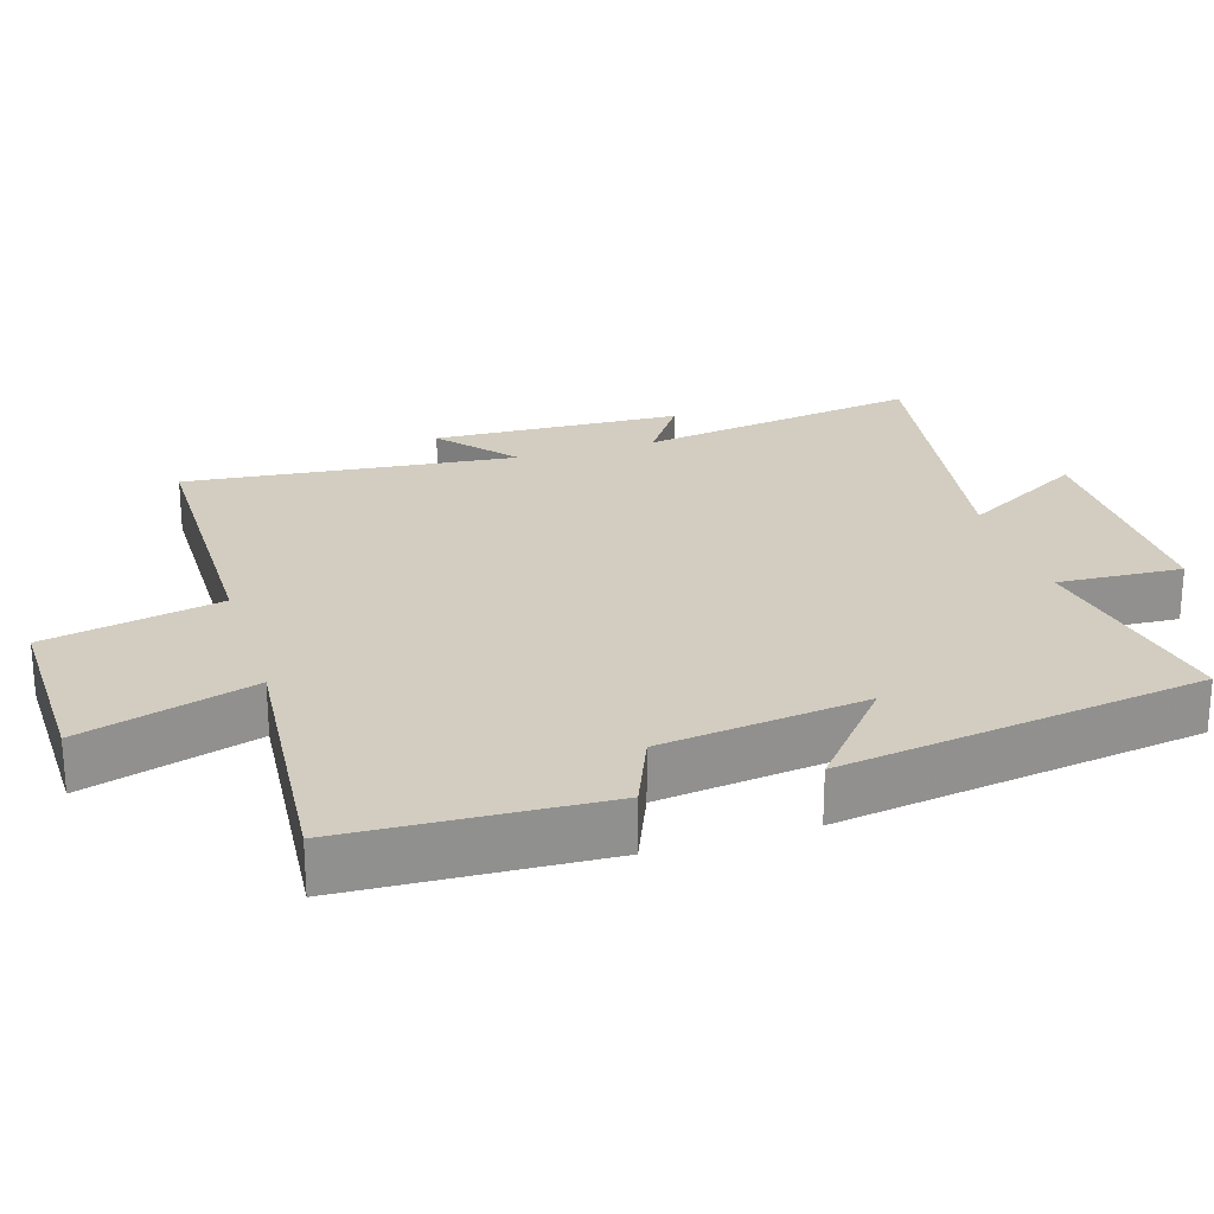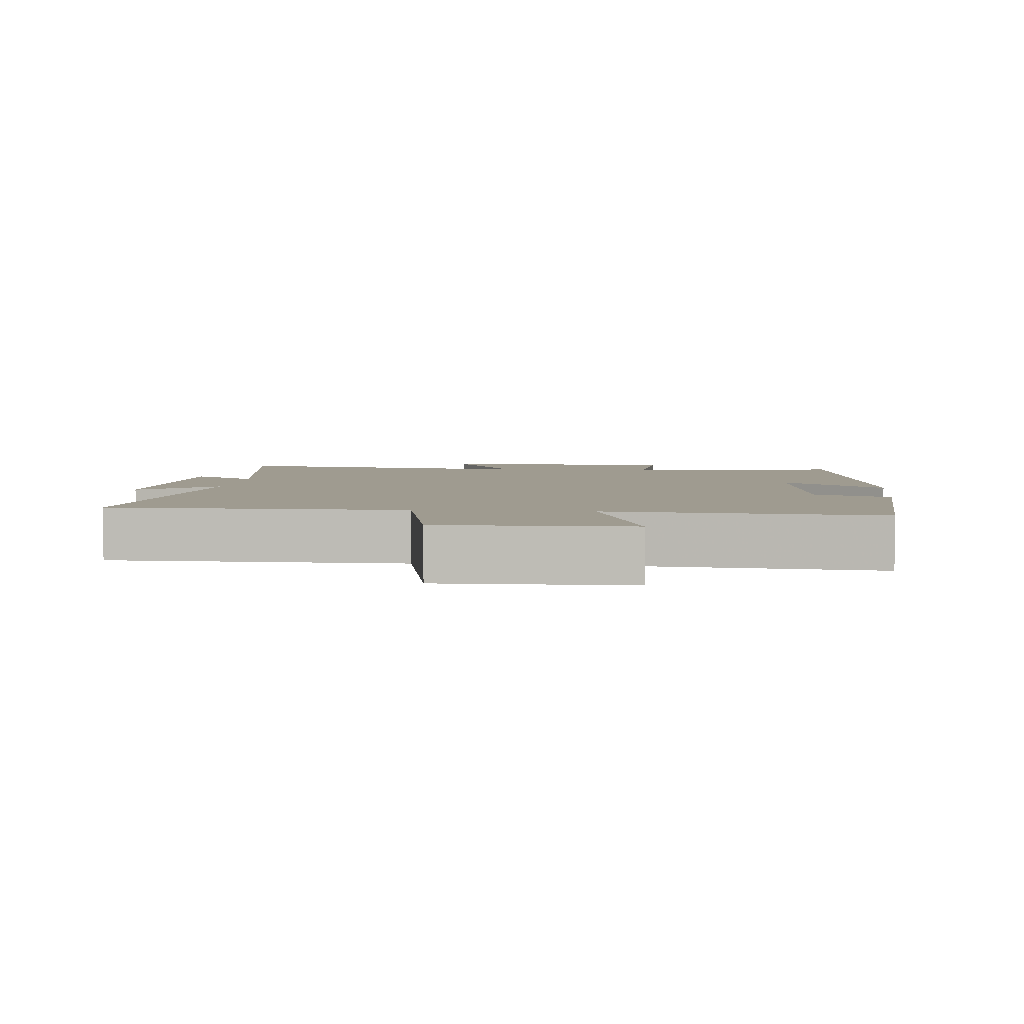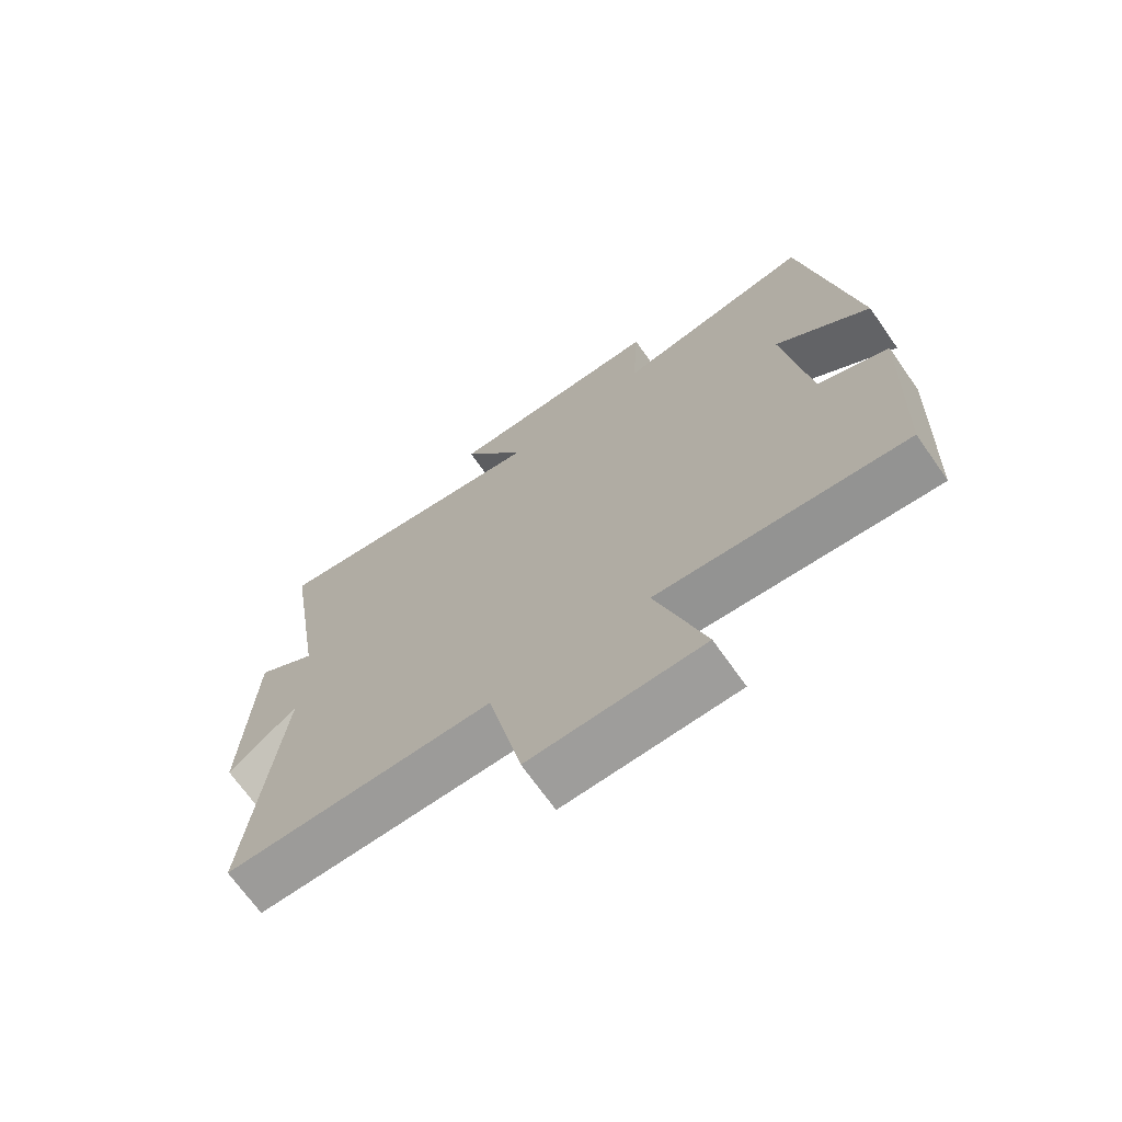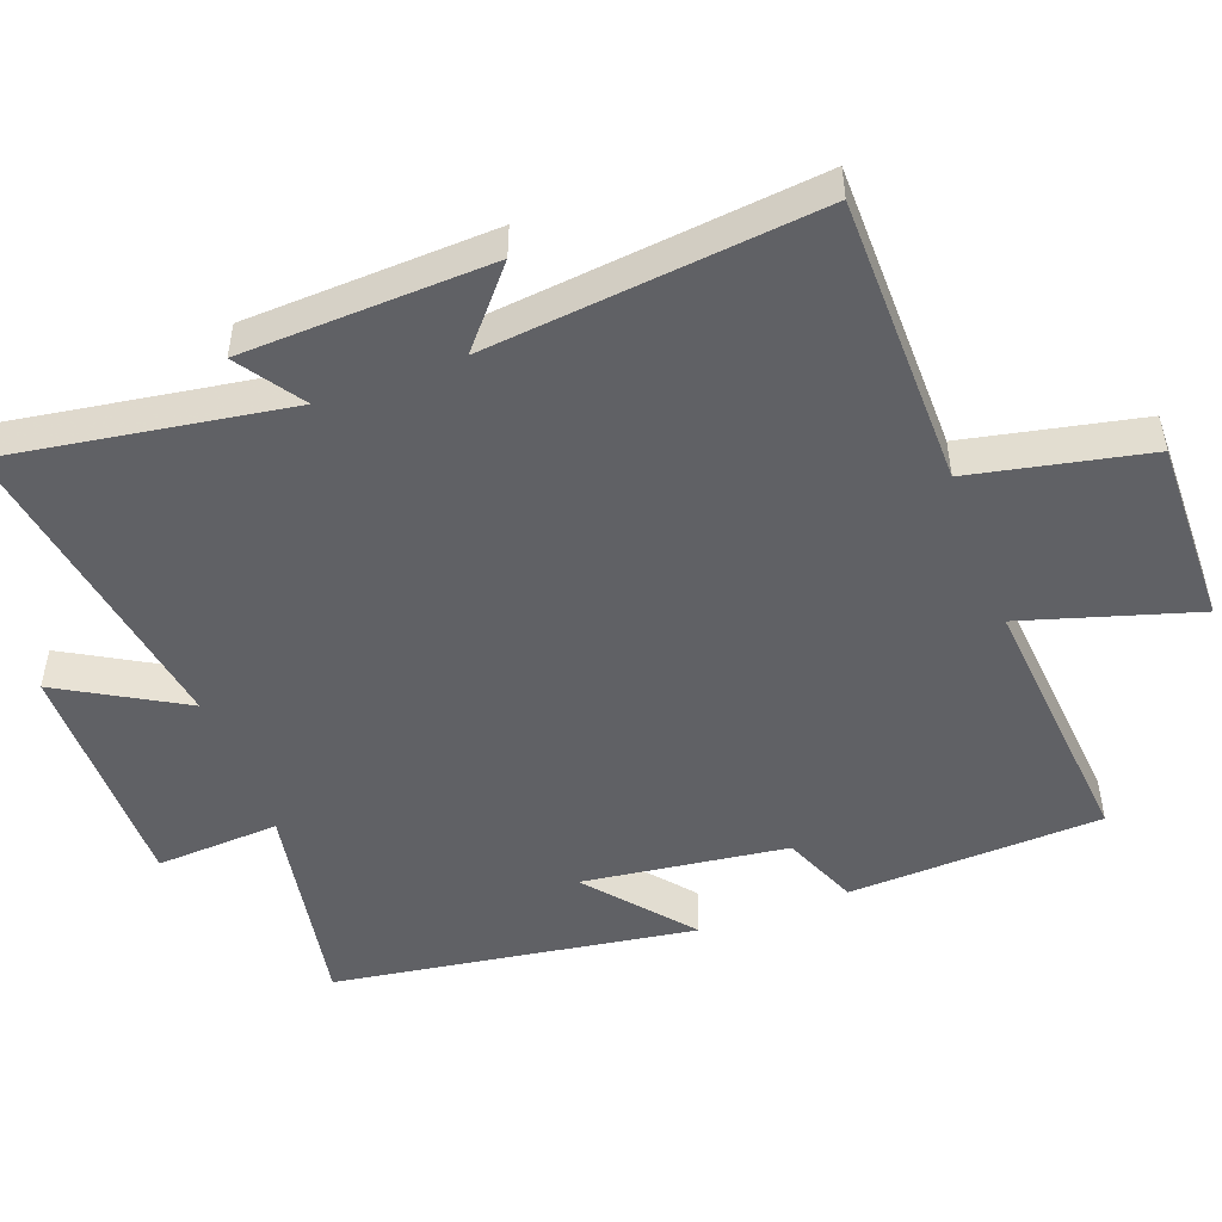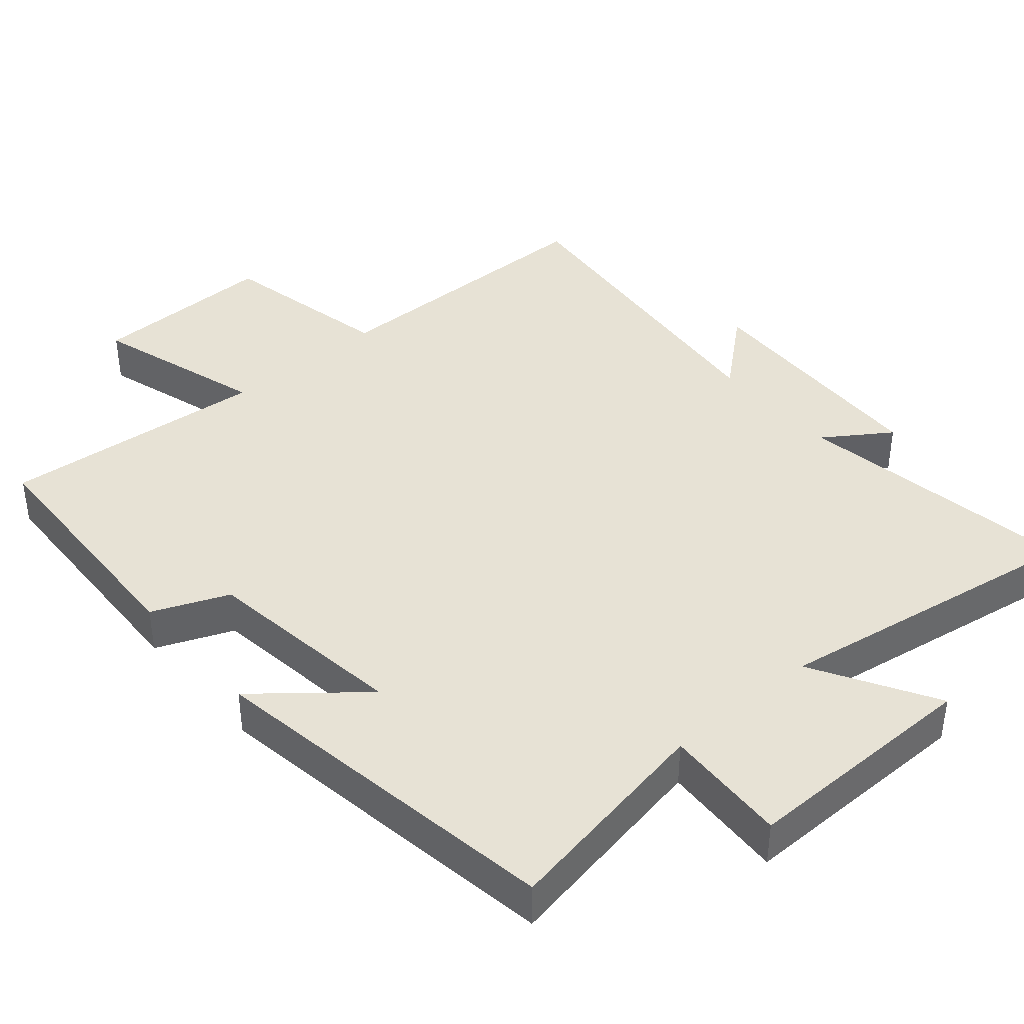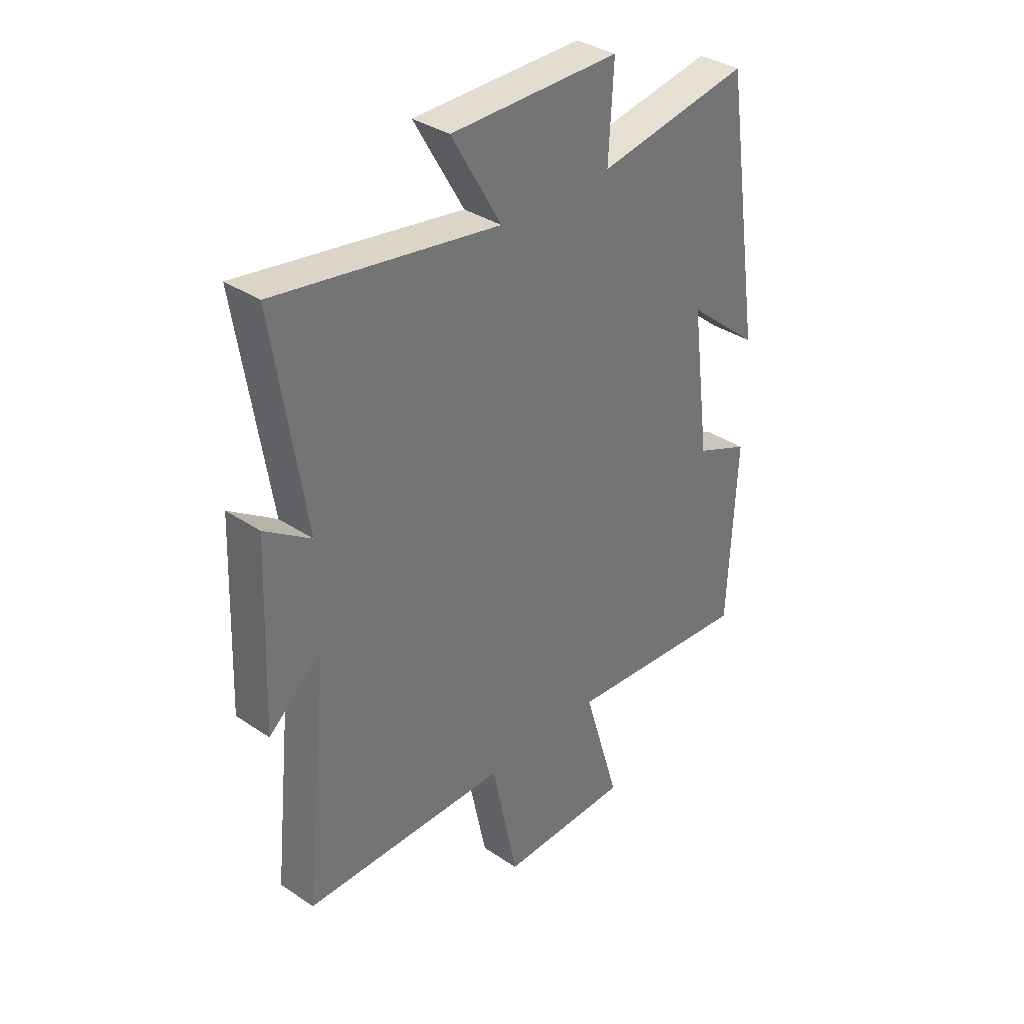
<metadata>
{"format":"obj","ext":"obj","renderer":"f3d","projection":"perspective","resolution":1024,"background":"white","views":[{"elev":24.4,"azim":-107.2,"up":"+Y"},{"elev":4.1,"azim":-174.0,"up":"+Y"},{"elev":-70.1,"azim":-144.8,"up":"+Z"},{"elev":-49.5,"azim":110.4,"up":"+Y"},{"elev":40.4,"azim":-40.7,"up":"+Y"},{"elev":35.2,"azim":131.8,"up":"+Z"}]}
</metadata>
<code>
v 0.563 0.07 0.572
v 0.5 0.07 0.17
v 0.593 0.07 0.233
v 0.607 0.07 -0.119
v 0.5 0.07 -0.028
v 0.549 0.07 -0.496
v 0.137 0.07 -0.5
v 0.085 0.07 -0.749
v -0.179 0.07 -0.745
v -0.105 0.07 -0.5
v -0.484 0.07 -0.533
v -0.5 0.07 -0.173
v -0.392 0.07 -0.128
v -0.354 0.07 0.162
v -0.5 0.07 0.041
v -0.422 0.07 0.555
v -0.115 0.07 0.5
v -0.125 0.07 0.676
v 0.215 0.07 0.674
v 0.115 0.07 0.5
v 0.563 0 0.572
v 0.5 0 0.17
v 0.593 0 0.233
v 0.607 0 -0.119
v 0.5 0 -0.028
v 0.549 0 -0.496
v 0.137 0 -0.5
v 0.085 0 -0.749
v -0.179 0 -0.745
v -0.105 0 -0.5
v -0.484 0 -0.533
v -0.5 0 -0.173
v -0.392 0 -0.128
v -0.354 0 0.162
v -0.5 0 0.041
v -0.422 0 0.555
v -0.115 0 0.5
v -0.125 0 0.676
v 0.215 0 0.674
v 0.115 0 0.5
f 17 18 19 20
f 14 15 16 17
f 13 14 17 20
f 10 11 12 13
f 20 1 2
f 13 20 2
f 10 13 2
f 7 8 9 10
f 5 6 7 10
f 2 3 4 5
f 2 5 10
f 40 39 38 37
f 37 36 35 34
f 40 37 34 33
f 33 32 31 30
f 22 21 40
f 22 40 33
f 22 33 30
f 30 29 28 27
f 30 27 26 25
f 25 24 23 22
f 30 25 22
f 1 21 22 2
f 2 22 23 3
f 3 23 24 4
f 4 24 25 5
f 5 25 26 6
f 6 26 27 7
f 7 27 28 8
f 8 28 29 9
f 9 29 30 10
f 10 30 31 11
f 11 31 32 12
f 12 32 33 13
f 13 33 34 14
f 14 34 35 15
f 15 35 36 16
f 16 36 37 17
f 17 37 38 18
f 18 38 39 19
f 19 39 40 20
f 20 40 21 1

</code>
